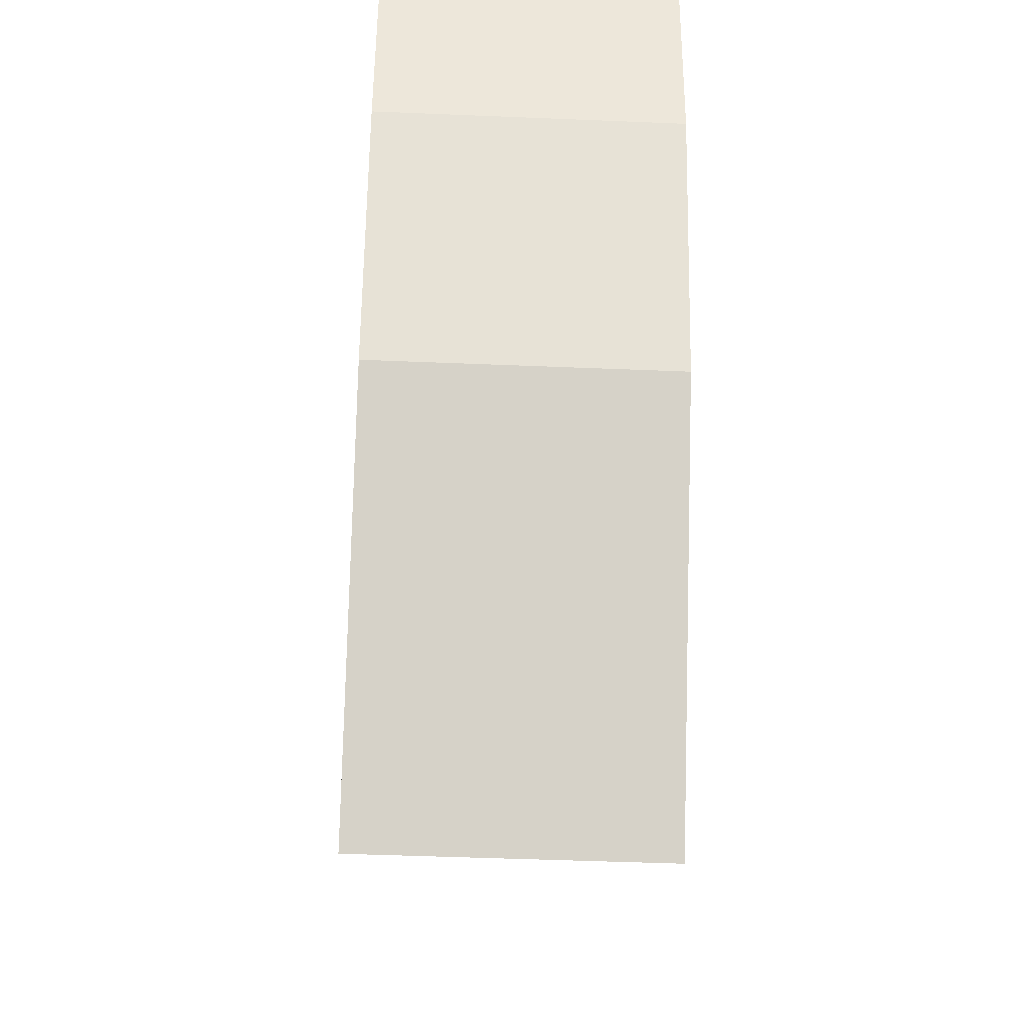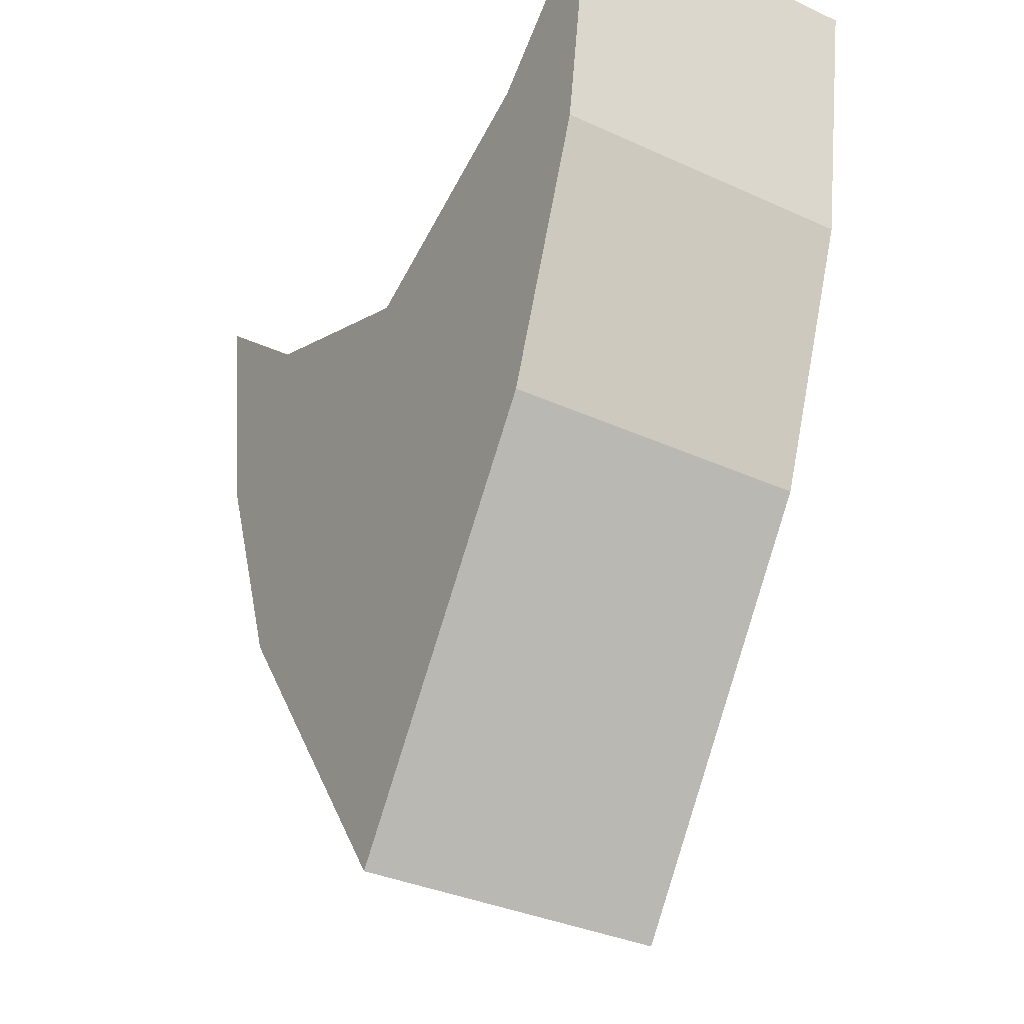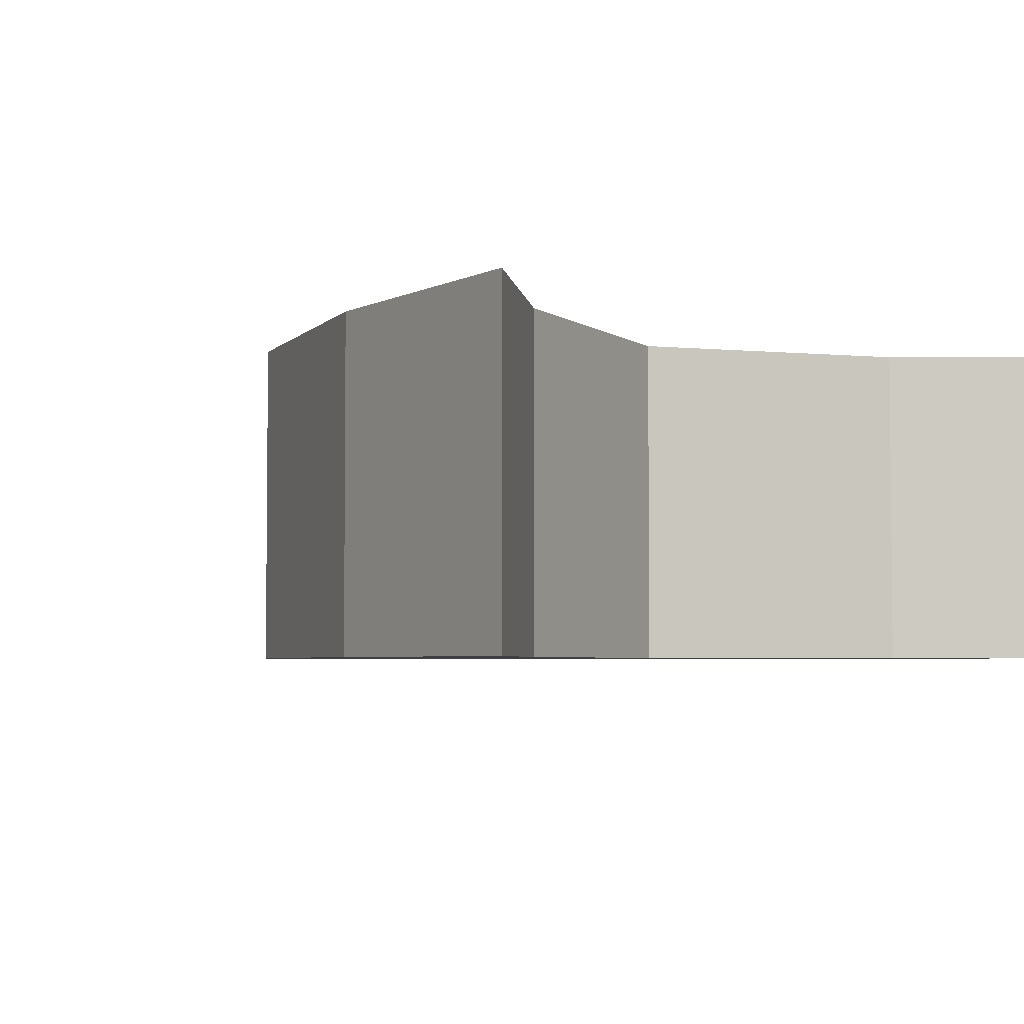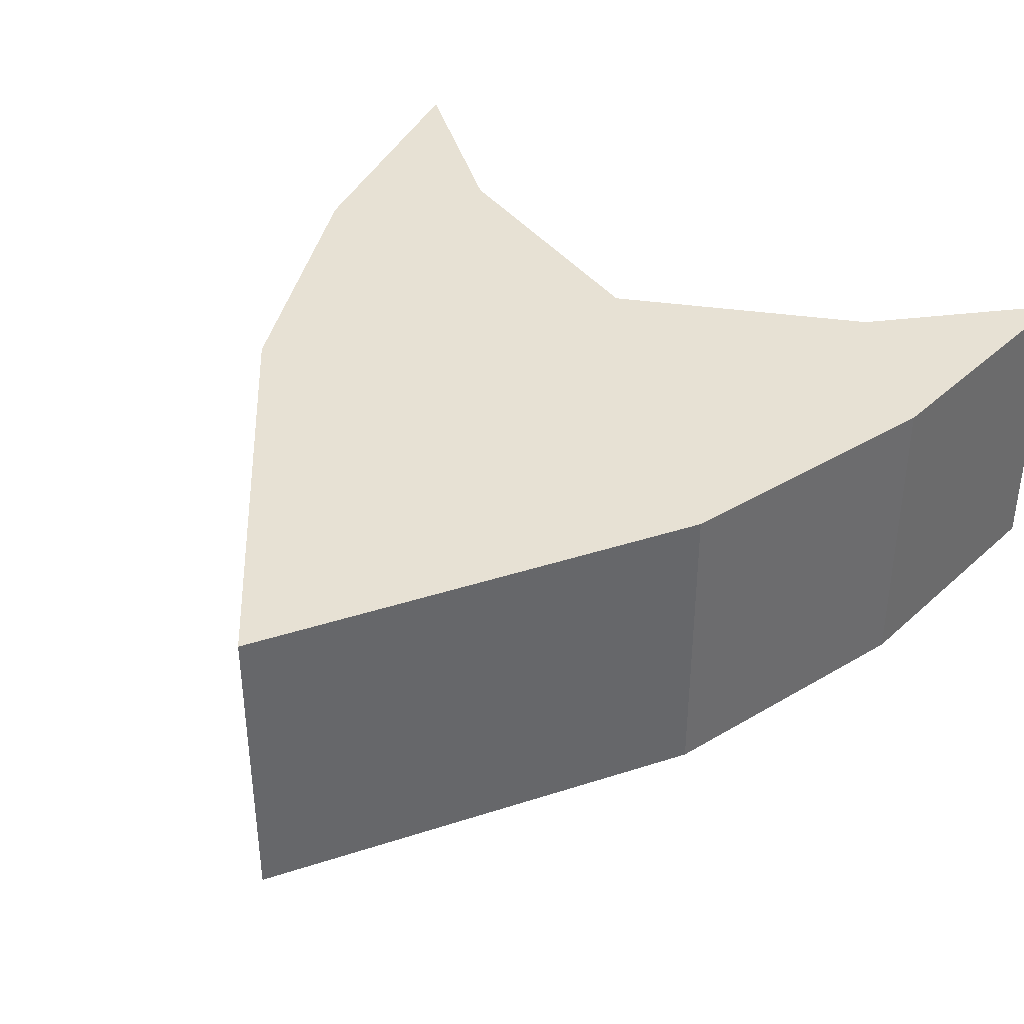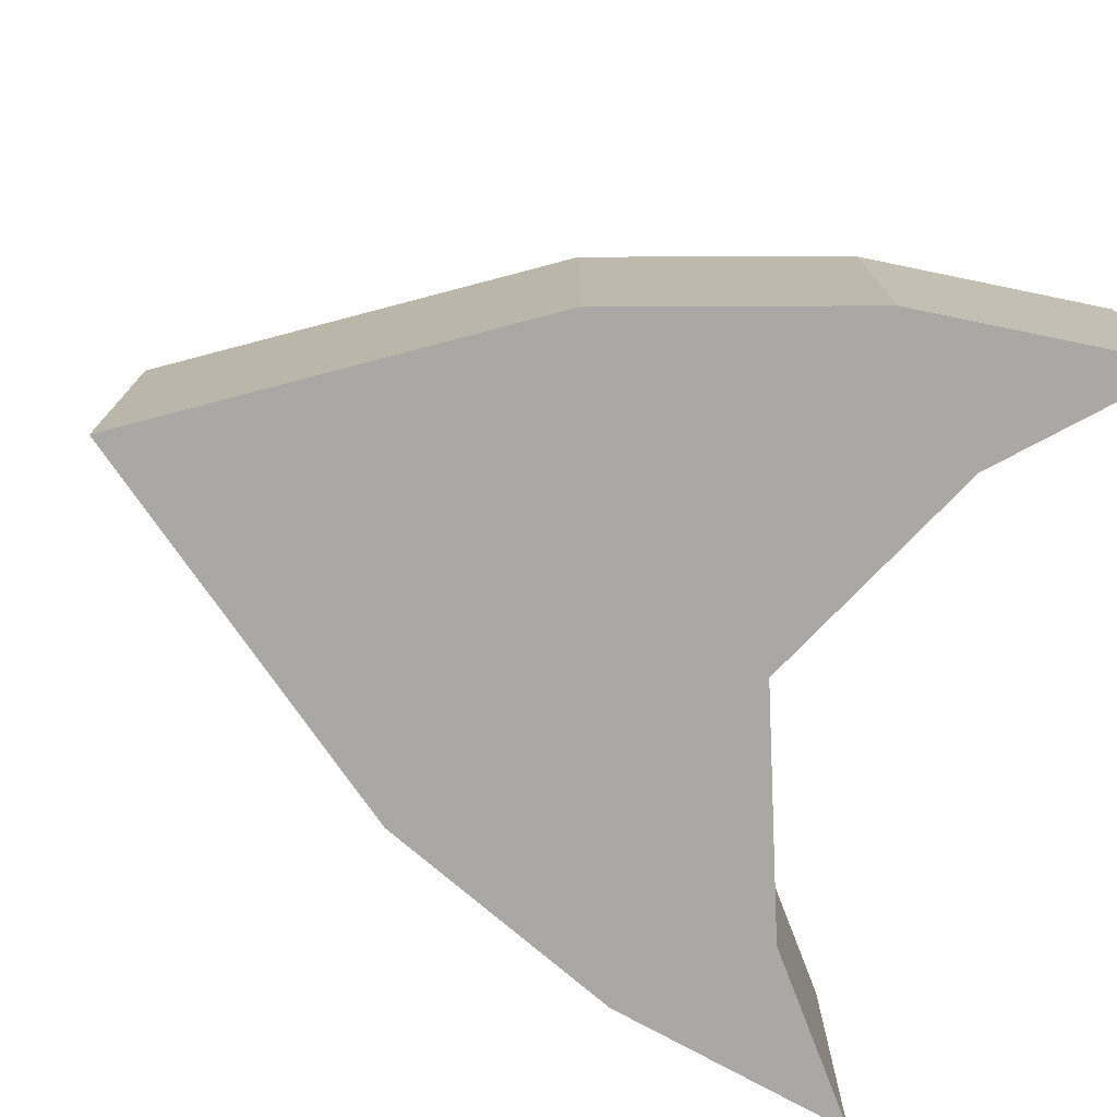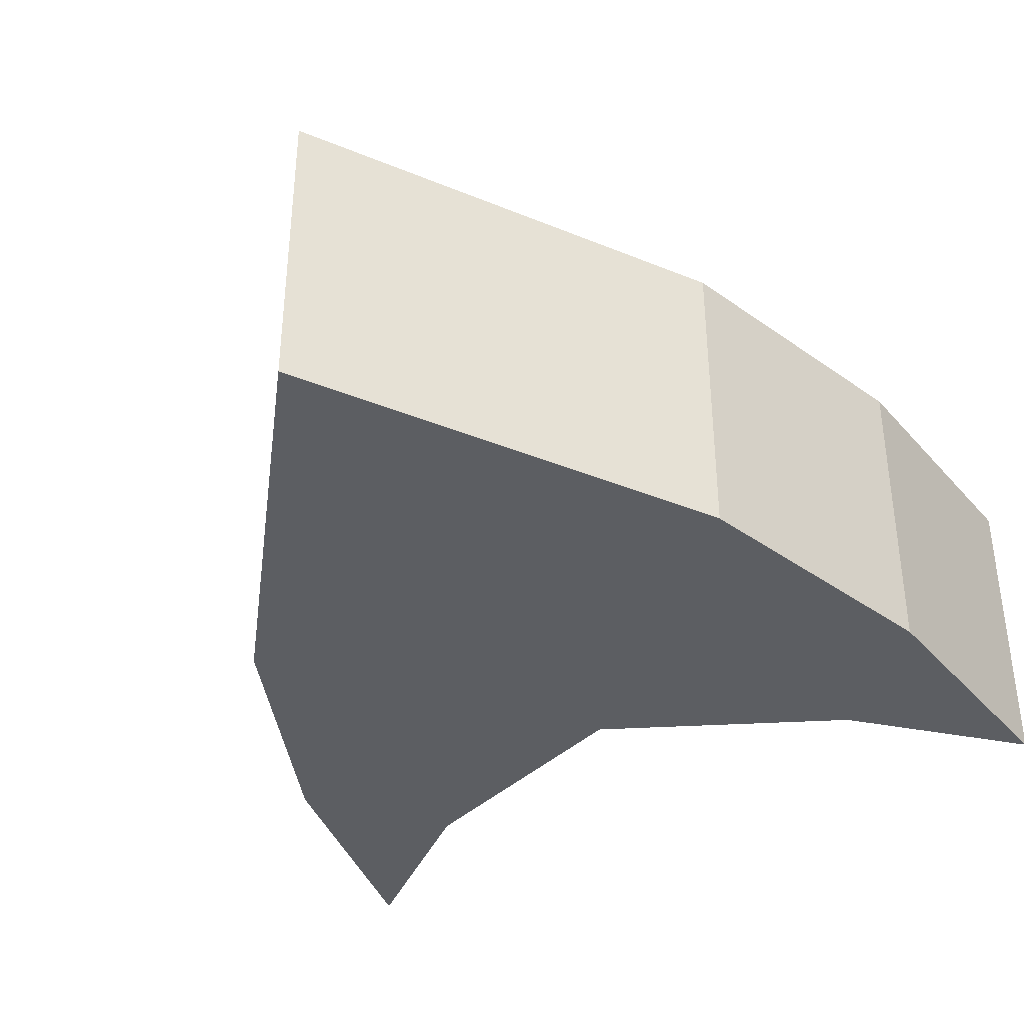
<metadata>
{"format":"obj","ext":"obj","renderer":"f3d","projection":"perspective","resolution":1024,"background":"white","views":[{"elev":-46.2,"azim":-92.7,"up":"+Z"},{"elev":-34.9,"azim":-121.3,"up":"+Z"},{"elev":-3.9,"azim":-41.0,"up":"+Y"},{"elev":39.5,"azim":-147.1,"up":"+Y"},{"elev":-75.0,"azim":-110.4,"up":"+Y"},{"elev":-38.1,"azim":-152.7,"up":"+Y"}]}
</metadata>
<code>
o Cube
v 0.25 0.1479 -0.07541
v 0.25 -0.1479 -0.07541
v 0.382 0.1479 0.4246
v 0.382 -0.1479 0.4246
v -0.25 0.1479 -0.07541
v -0.25 -0.1479 -0.07541
v -0.382 0.1479 0.4246
v -0.382 -0.1479 0.4246
v 0 -0.1479 -0.4306
v 0 0.1479 0.1942
v 0 -0.1479 0.1942
v 0 0.1479 -0.4306
v -0.125 -0.1479 -0.253
v -0.234 0.1479 0.2945
v -0.234 -0.1479 0.2945
v -0.125 0.1479 -0.253
v 0.234 -0.1479 0.2945
v 0.125 0.1479 -0.253
v 0.125 -0.1479 -0.253
v 0.234 0.1479 0.2945
v -0.3434 -0.1479 0.1746
v 0.3434 0.1479 0.1746
v -0.3434 0.1479 0.1746
v 0.3434 -0.1479 0.1746
v 0 -0.1479 -0.09347
v 0 0.1479 -0.09347
v -0.1795 -0.1479 0.02075
v -0.1795 0.1479 0.02075
v 0.1795 0.1479 0.02075
v 0.1795 -0.1479 0.02075
f 28 23 7 14
f 15 14 7 8
f 21 23 5 6
f 30 24 4 17
f 24 22 3 4
f 19 18 1 2
f 13 16 12 9
f 27 25 11 15
f 17 20 10 11
f 29 26 10 20
f 21 27 15 8
f 6 5 16 13
f 11 10 14 15
f 26 28 14 10
f 22 29 20 3
f 4 3 20 17
f 9 12 18 19
f 25 30 17 11
f 9 19 30 25
f 1 18 29 22
f 12 16 28 26
f 6 13 27 21
f 18 12 26 29
f 13 9 25 27
f 2 1 22 24
f 19 2 24 30
f 8 7 23 21
f 16 5 23 28

</code>
